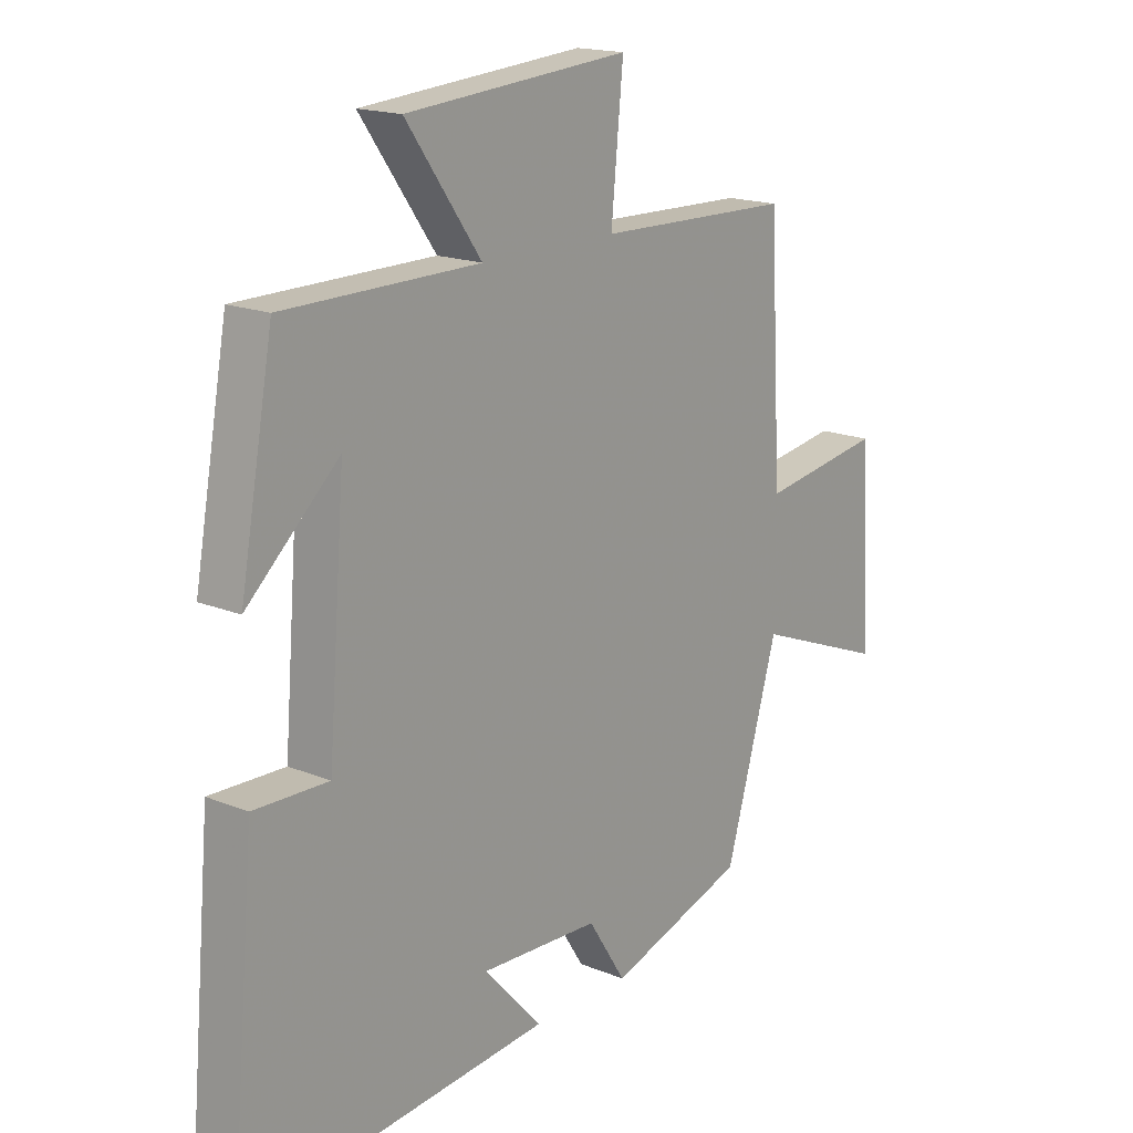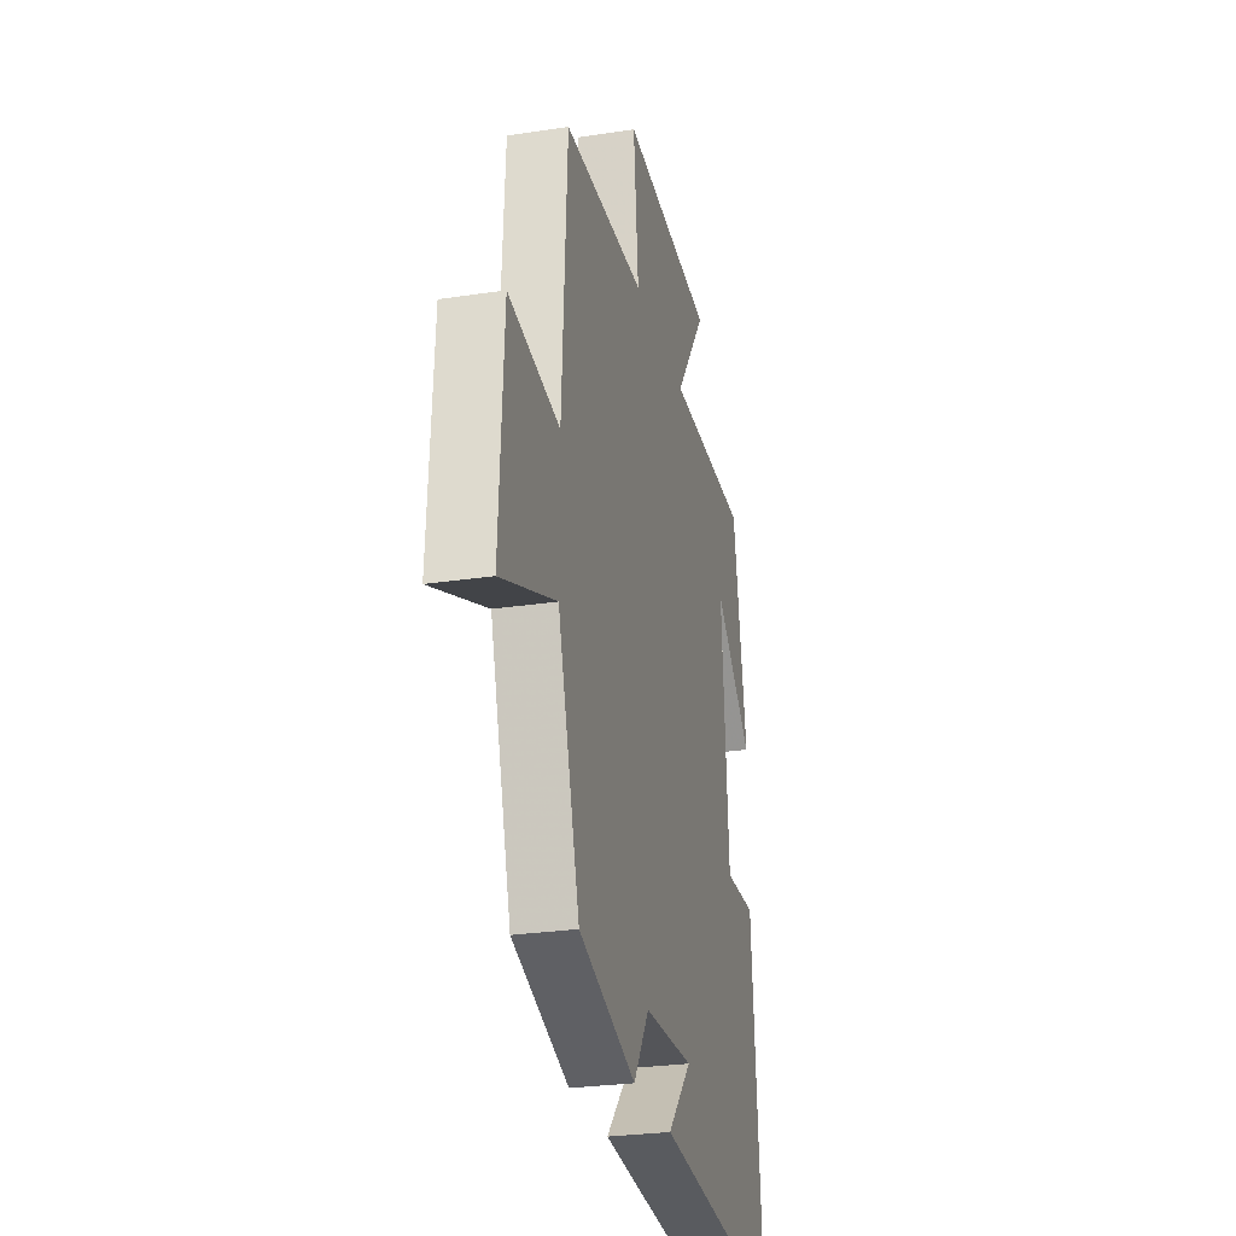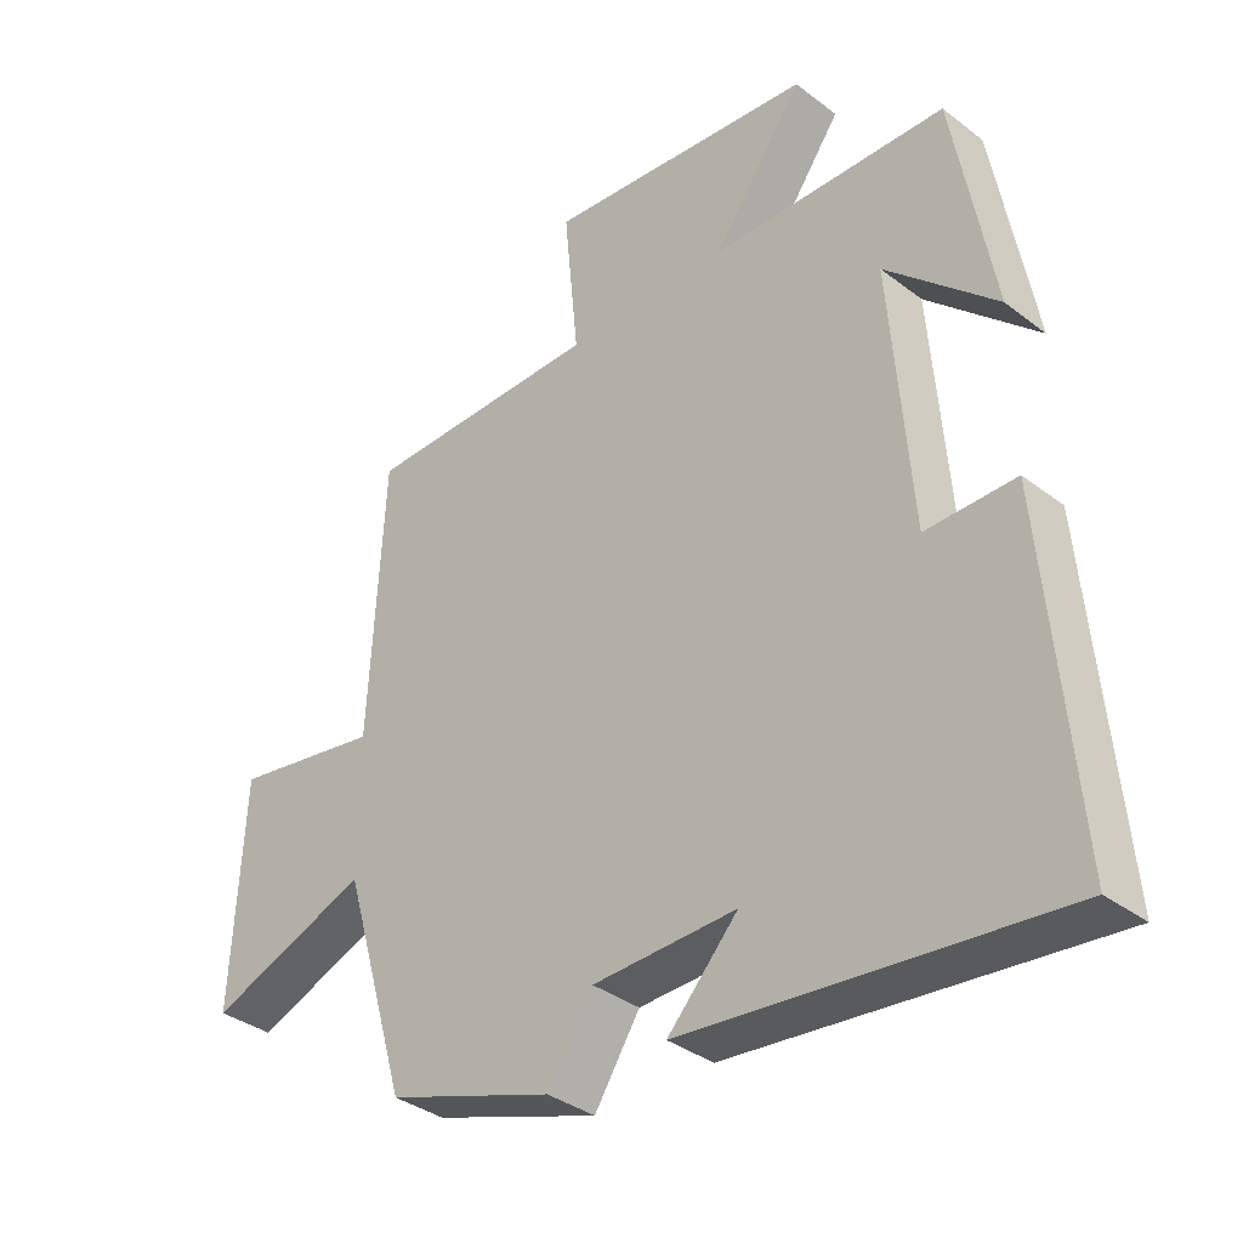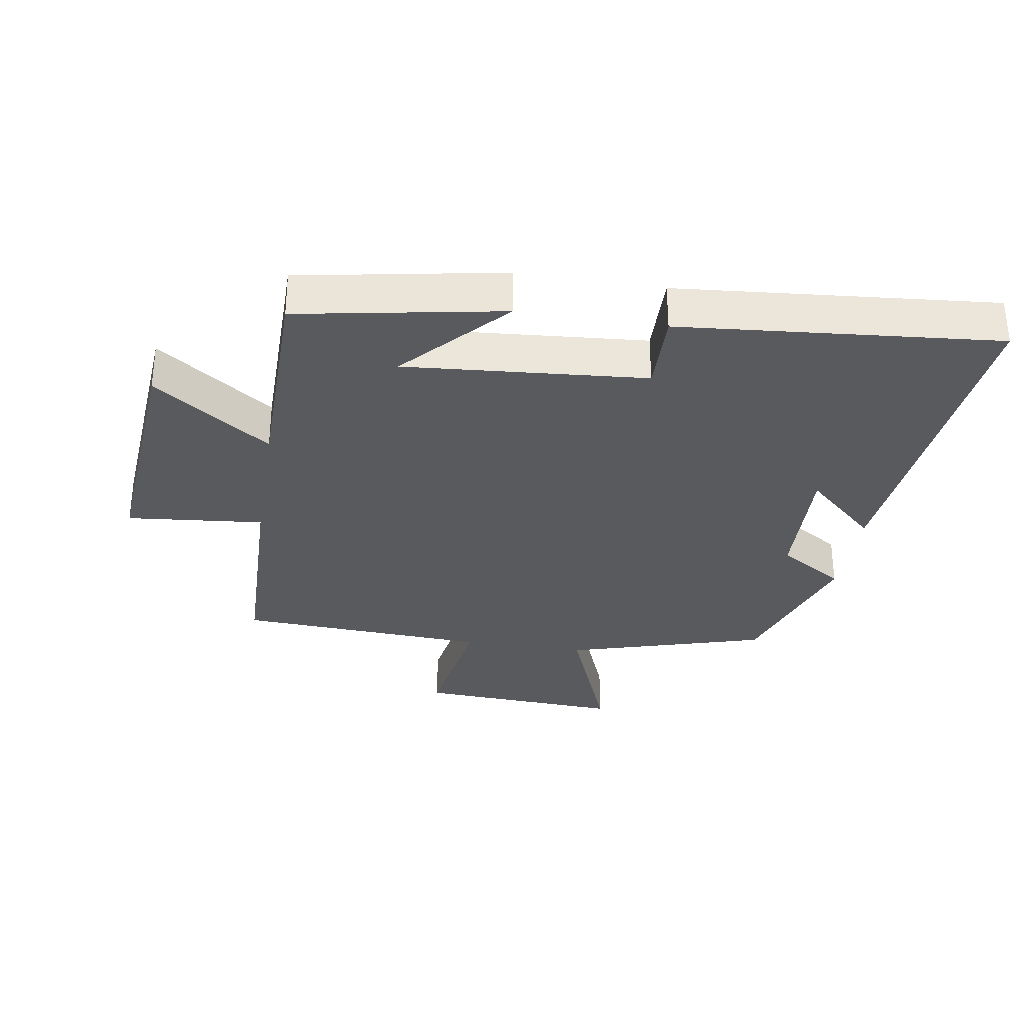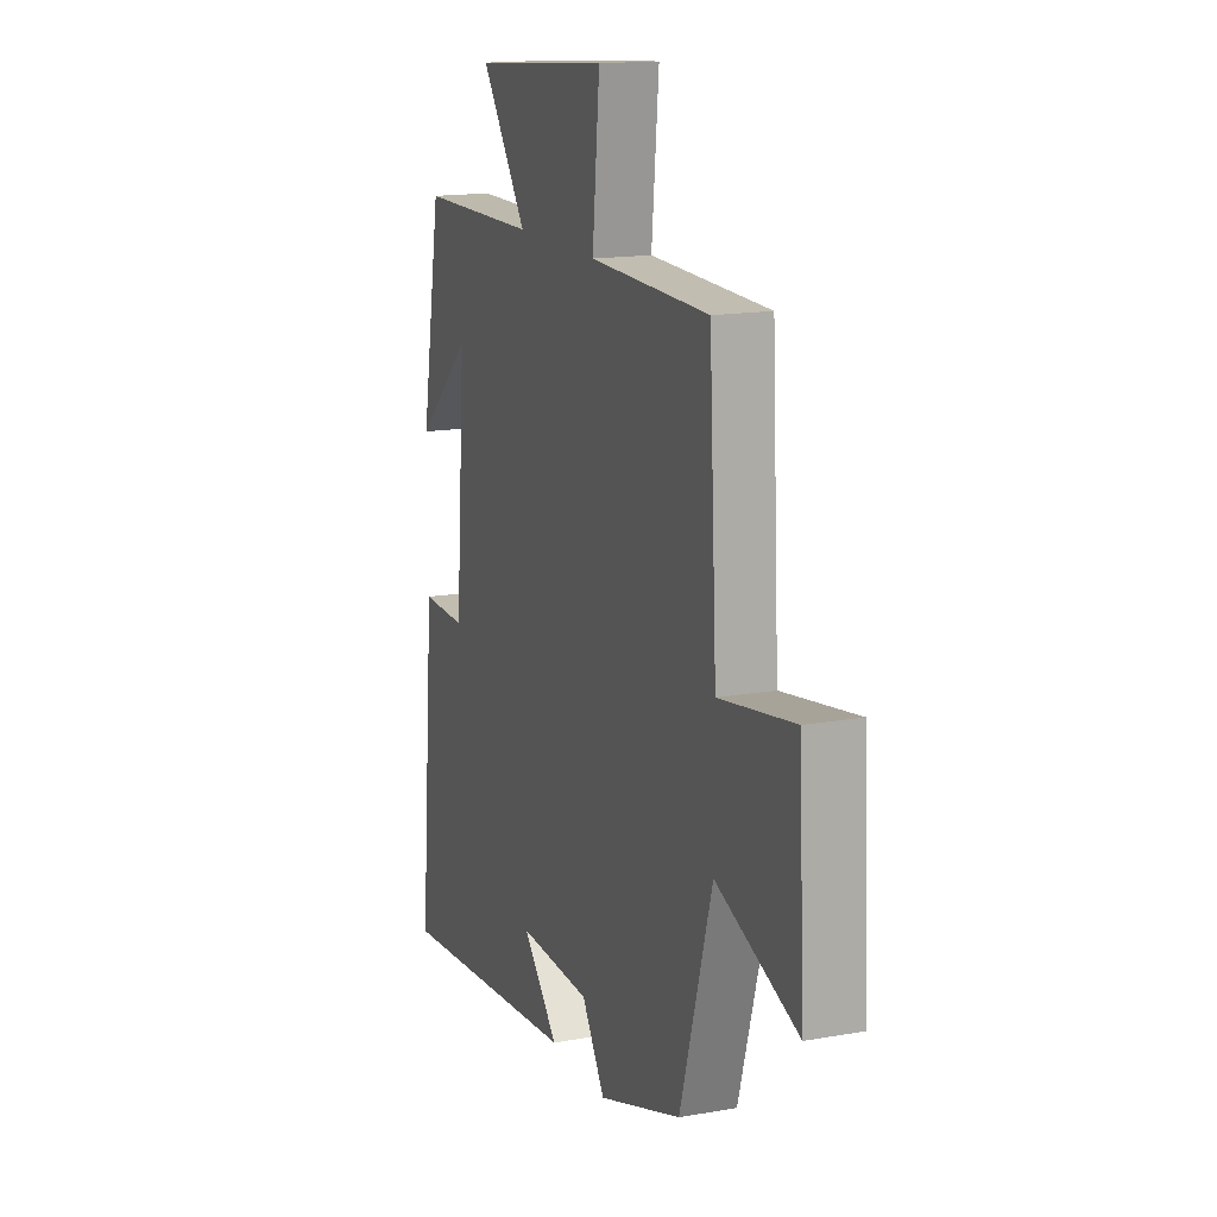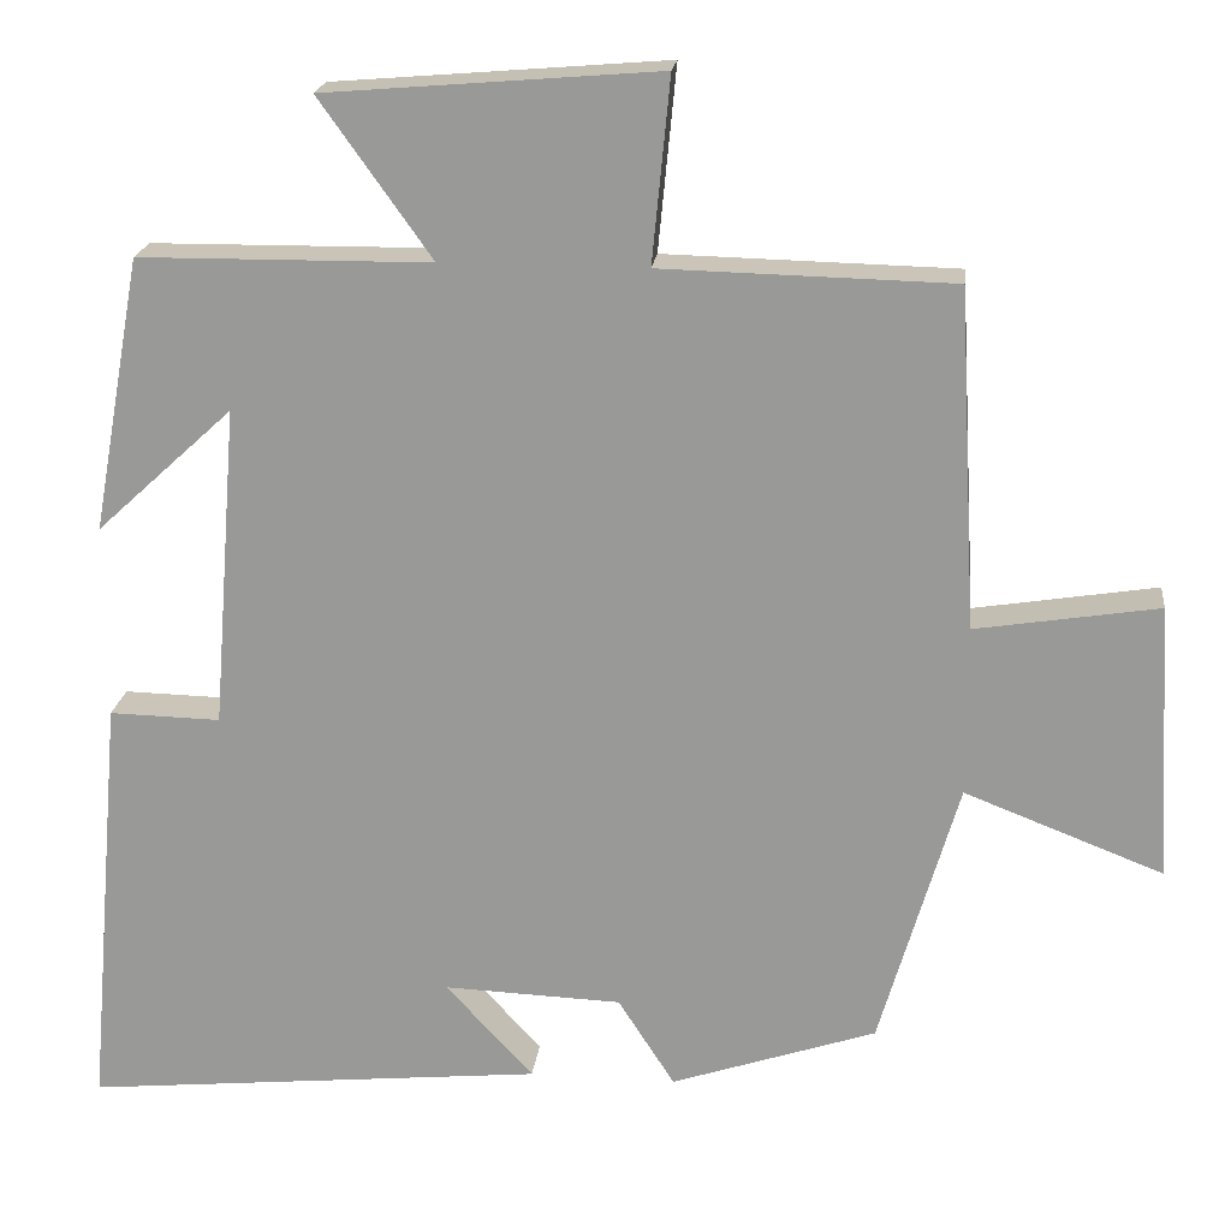
<metadata>
{"format":"obj","ext":"obj","renderer":"f3d","projection":"perspective","resolution":1024,"background":"white","views":[{"elev":17.1,"azim":129.3,"up":"+Z"},{"elev":-27.0,"azim":-76.7,"up":"+Z"},{"elev":-35.3,"azim":44.6,"up":"+Z"},{"elev":-31.8,"azim":80.9,"up":"+Y"},{"elev":15.5,"azim":-110.7,"up":"+Z"},{"elev":20.0,"azim":-173.5,"up":"+Z"}]}
</metadata>
<code>
v 0.544 0.07 -0.552
v 0.004 0.07 -0.5
v 0.106 0.07 -0.389
v -0.102 0.07 -0.397
v -0.168 0.07 -0.5
v -0.408 0.07 -0.42
v -0.5 0.07 -0.105
v -0.732 0.07 -0.195
v -0.714 0.07 0.129
v -0.5 0.07 0.095
v -0.478 0.07 0.492
v -0.137 0.07 0.5
v -0.158 0.07 0.716
v 0.232 0.07 0.684
v 0.101 0.07 0.5
v 0.442 0.07 0.497
v 0.5 0.07 0.176
v 0.34 0.07 0.323
v 0.37 0.07 -0.055
v 0.5 0.07 -0.052
v 0.544 0 -0.552
v 0.004 0 -0.5
v 0.106 0 -0.389
v -0.102 0 -0.397
v -0.168 0 -0.5
v -0.408 0 -0.42
v -0.5 0 -0.105
v -0.732 0 -0.195
v -0.714 0 0.129
v -0.5 0 0.095
v -0.478 0 0.492
v -0.137 0 0.5
v -0.158 0 0.716
v 0.232 0 0.684
v 0.101 0 0.5
v 0.442 0 0.497
v 0.5 0 0.176
v 0.34 0 0.323
v 0.37 0 -0.055
v 0.5 0 -0.052
f 19 20 1
f 16 17 18
f 15 16 18
f 15 18 19
f 12 13 14 15
f 15 19 1
f 12 15 1
f 11 12 1
f 10 11 1
f 7 8 9 10
f 6 7 10
f 5 6 10
f 4 5 10
f 3 4 10
f 1 2 3
f 1 3 10
f 21 40 39
f 38 37 36
f 38 36 35
f 39 38 35
f 35 34 33 32
f 21 39 35
f 21 35 32
f 21 32 31
f 21 31 30
f 30 29 28 27
f 30 27 26
f 30 26 25
f 30 25 24
f 30 24 23
f 23 22 21
f 30 23 21
f 1 21 22 2
f 2 22 23 3
f 3 23 24 4
f 4 24 25 5
f 5 25 26 6
f 6 26 27 7
f 7 27 28 8
f 8 28 29 9
f 9 29 30 10
f 10 30 31 11
f 11 31 32 12
f 12 32 33 13
f 13 33 34 14
f 14 34 35 15
f 15 35 36 16
f 16 36 37 17
f 17 37 38 18
f 18 38 39 19
f 19 39 40 20
f 20 40 21 1

</code>
